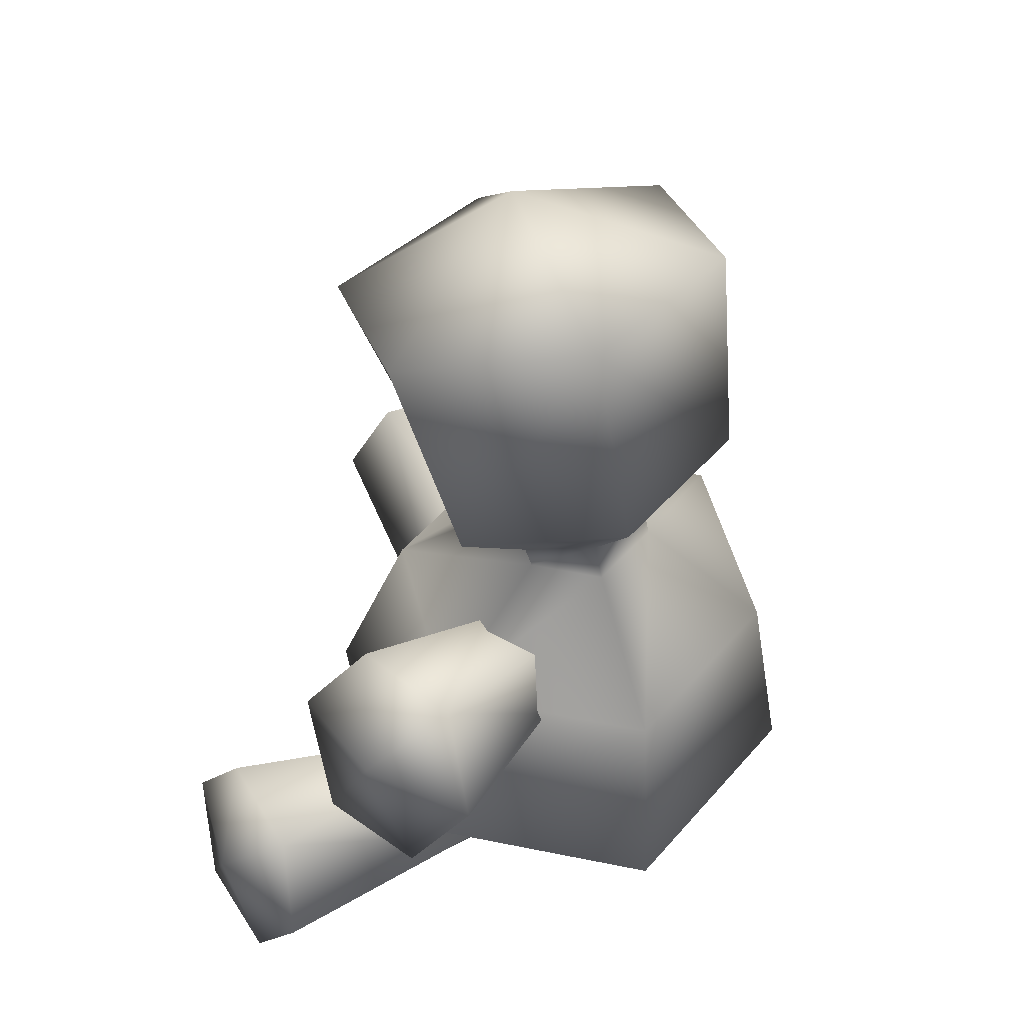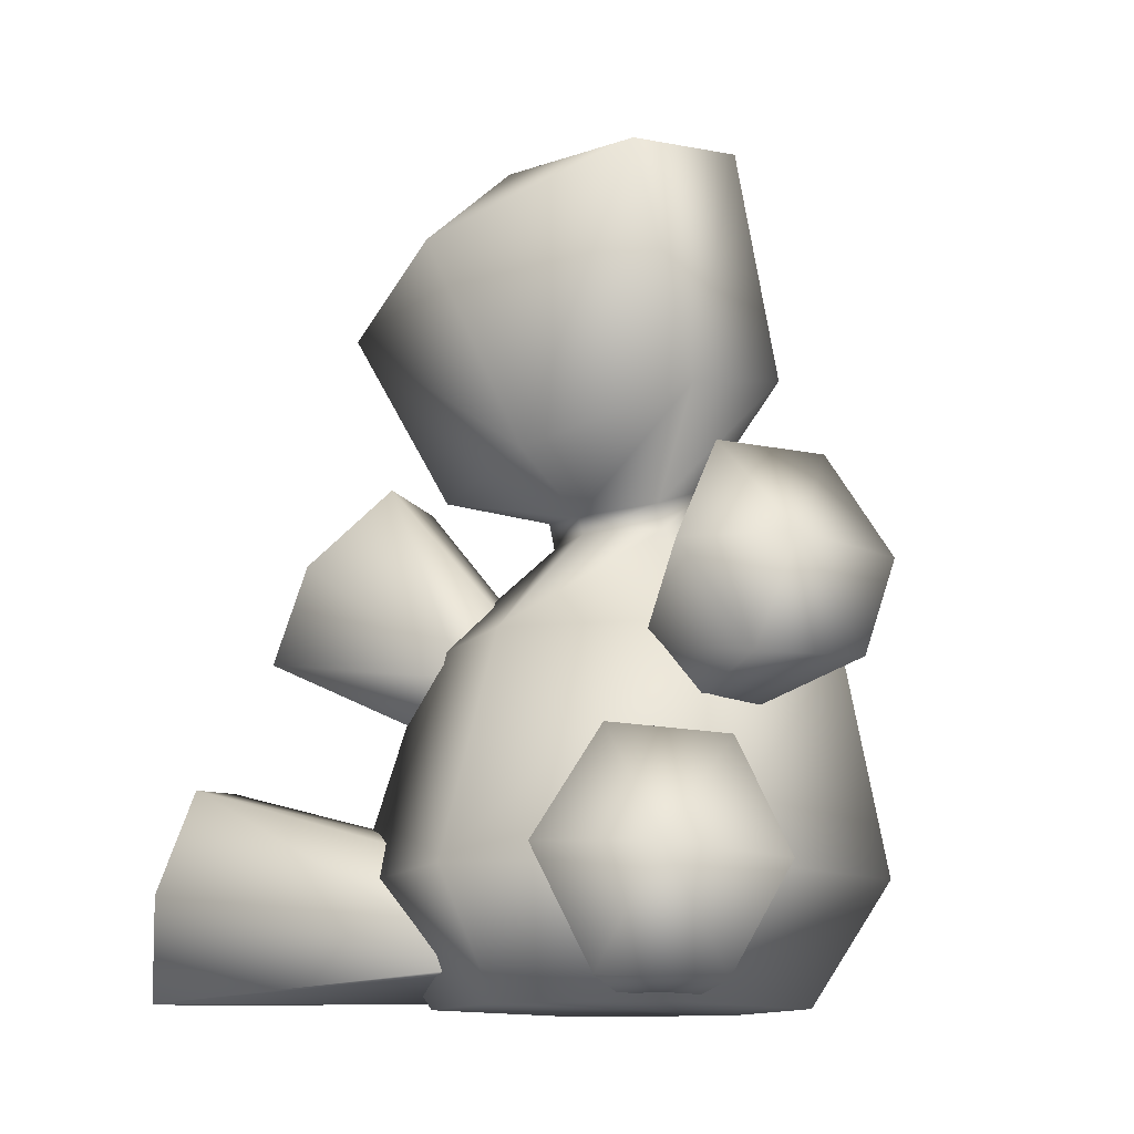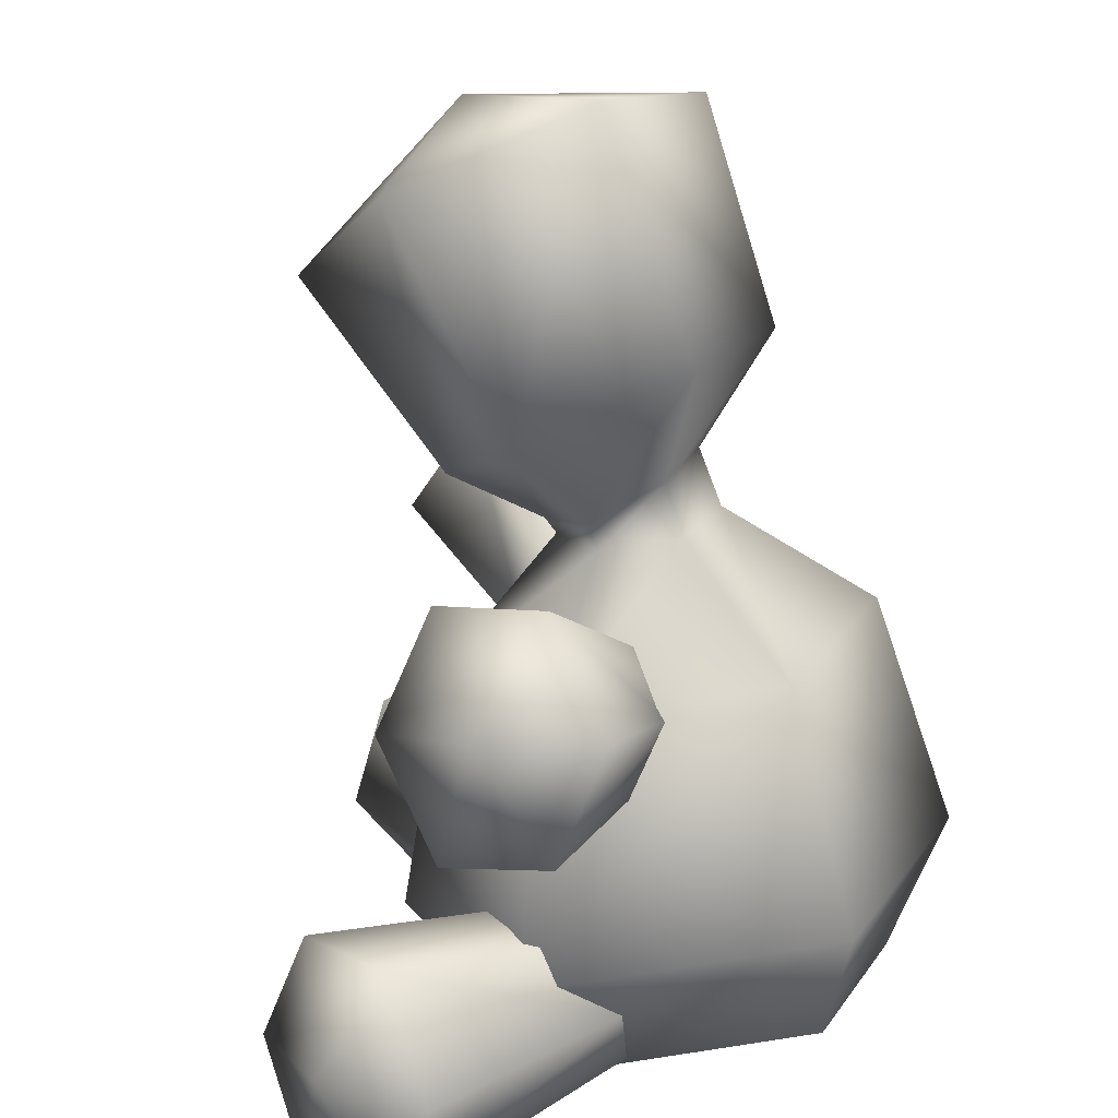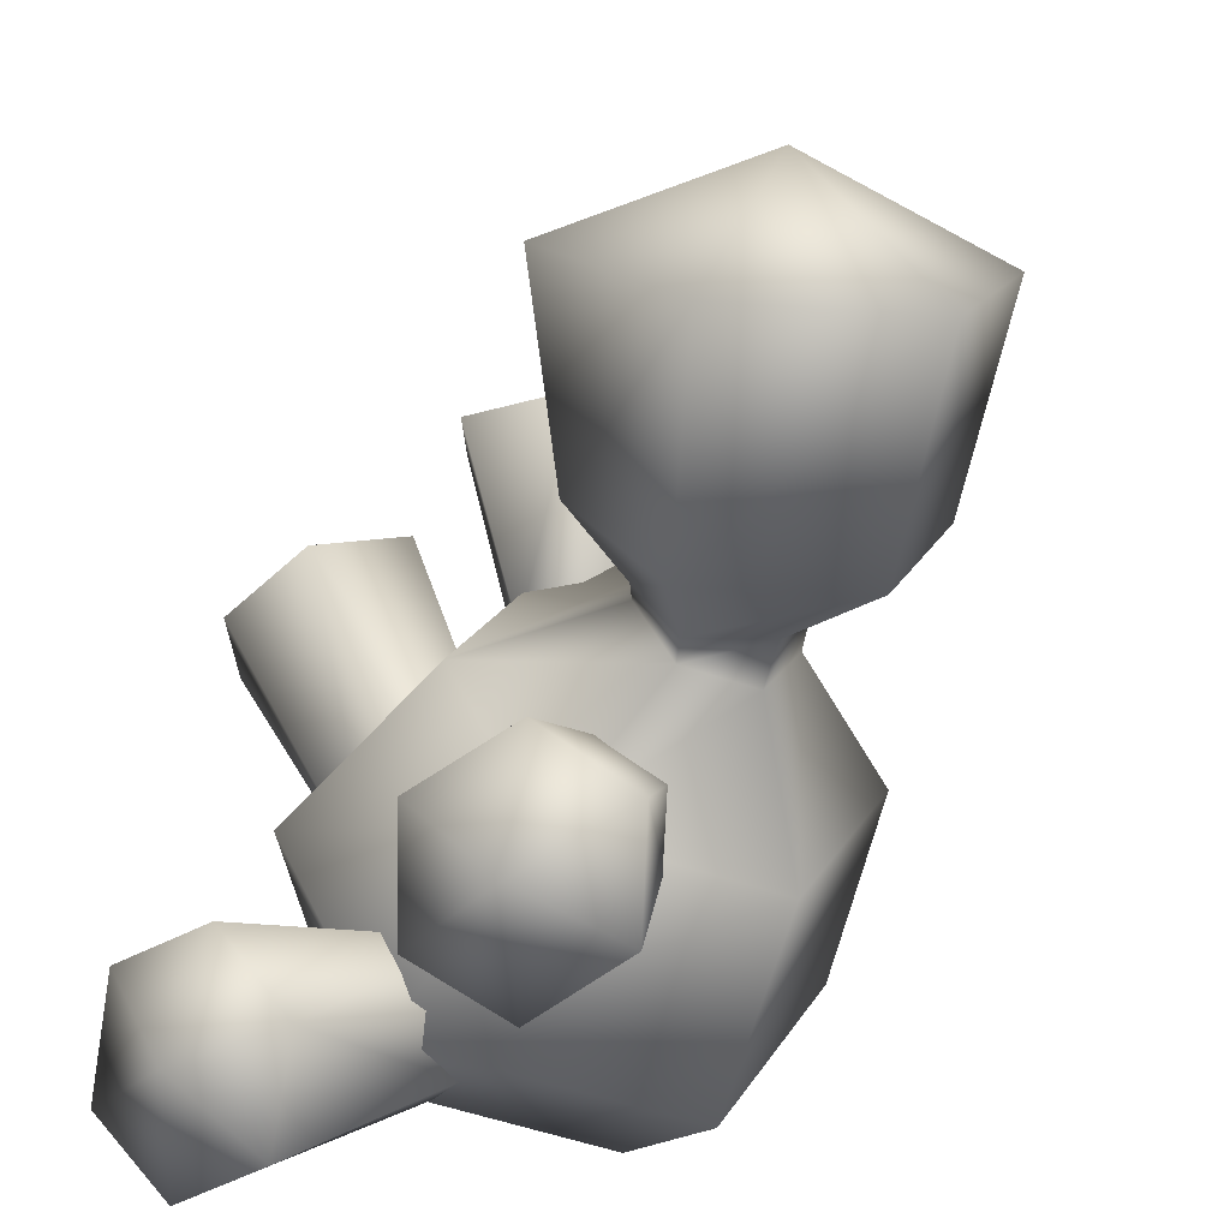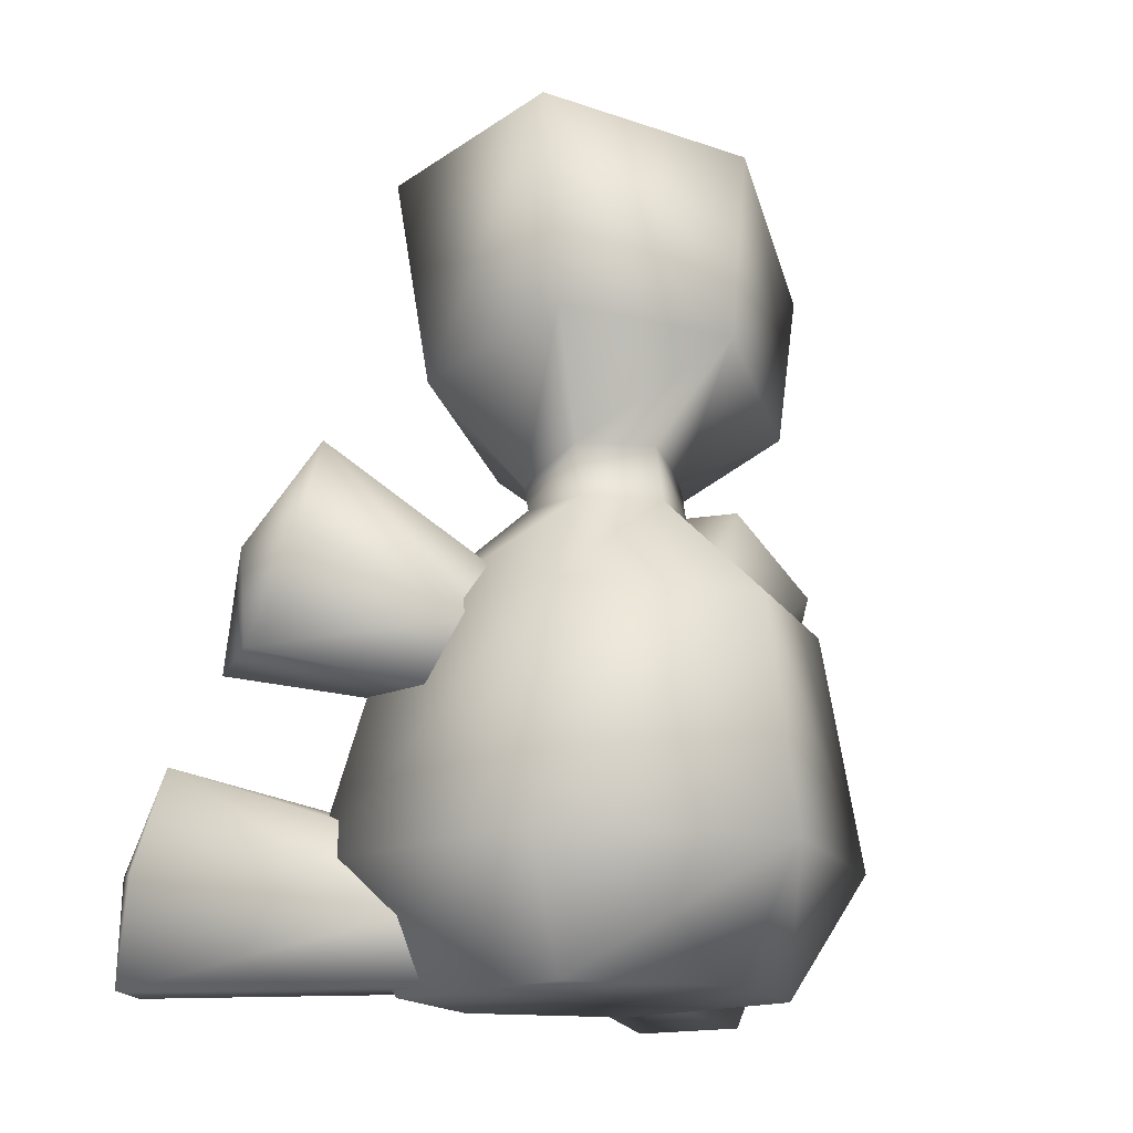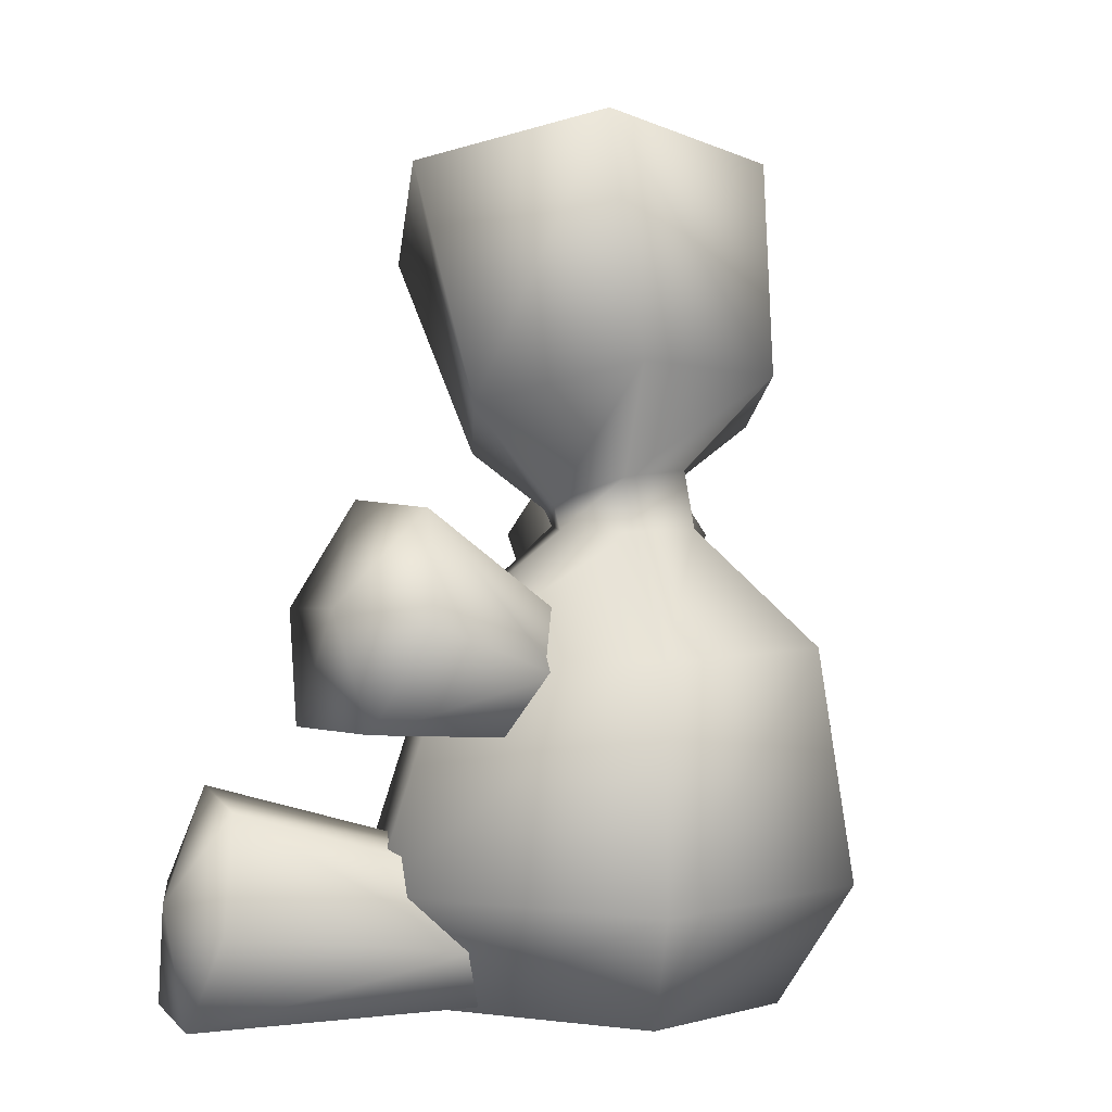
<metadata>
{"format":"obj","ext":"obj","renderer":"f3d","projection":"perspective","resolution":1024,"background":"white","views":[{"elev":52.4,"azim":-167.6,"up":"+Y"},{"elev":-12.2,"azim":130.5,"up":"+Y"},{"elev":-70.9,"azim":-170.2,"up":"+Z"},{"elev":-53.9,"azim":159.6,"up":"+Z"},{"elev":-14.9,"azim":-133.2,"up":"+Y"},{"elev":3.9,"azim":-157.7,"up":"+Y"}]}
</metadata>
<code>
o
v 0.009239 1.878 -0.107
v 0.128 1.87 0.08444
v 0.1948 1.835 -0.1287
v 0.009283 1.533 0.06989
v 0.00191 1.493 0.07092
v 0.07461 1.493 0.07092
v 0.08133 1.518 0.0715
v 0.00191 1.493 -0.06415
v 0.009283 1.544 -0.06589
v 0.07461 1.493 -0.06415
v 0.08133 1.518 -0.06472
v 0.07461 1.493 -0.06415
v 0.08133 1.518 -0.06472
v 0.111 1.493 0.003388
v 0.1186 1.508 0.003388
v 0.08133 1.518 0.0715
v 0.07461 1.493 0.07092
v -0.1187 1.047 0.003388
v 0.1633 1.047 0.146
v -0.04767 1.047 0.146
v 0.2343 1.047 0.003388
v 0.1633 1.047 -0.1392
v -0.04767 1.047 -0.1392
v 0.009283 1.544 -0.06589
v 0.00191 1.493 -0.06415
v -0.02377 1.548 0.004437
v -0.03444 1.493 0.003388
v 0.00191 1.493 0.07092
v 0.009283 1.533 0.06989
v 0.2963 1.16 0.3706
v 0.3778 1.149 0.2943
v 0.3291 1.25 0.297
v 0.3384 1.053 0.3388
v 0.1905 1.083 0.04667
v 0.1623 1.174 0.08256
v 0.09556 1.181 0.08672
v 0.0639 1.12 0.08847
v 0.2357 1.26 0.3462
v 0.2963 1.16 0.3706
v 0.2454 1.056 0.3894
v 0.1915 1.161 0.3941
v 0.1549 1.083 0.03137
v 0.09014 1.055 0.1136
v 0.1816 1.552 0.1898
v 0.08271 1.55 0.2279
v 0.1665 1.485 0.2877
v 0.148 1.307 0.1583
v 0.1244 1.388 0.3423
v 0.08416 1.31 0.1793
v 0.2246 1.385 0.3079
v 0.162 1.359 0.1117
v 0.04257 1.359 0.1552
v 0.05647 1.469 0.3023
v 0.1665 1.485 0.2877
v 0.2554 1.469 0.2298
v 0.1214 1.41 0.08508
v 0.05897 1.408 0.1101
v 0.2731 1.149 -0.3518
v 0.3689 1.16 -0.2945
v 0.3267 1.053 -0.3262
v 0.1152 1.112 -0.172
v 0.2891 1.25 -0.3056
v 0.1129 1.174 -0.142
v 0.1353 1.181 -0.07901
v 0.1591 1.12 -0.05287
v 0.3622 1.26 -0.2295
v 0.3689 1.16 -0.2945
v 0.401 1.056 -0.2507
v 0.4204 1.161 -0.2002
v 0.1627 1.055 -0.08121
v 0.1158 1.054 -0.1352
v 0.1398 1.331 -0.3339
v 0.07417 1.31 -0.162
v 0.03788 1.368 -0.1584
v 0.1348 1.307 -0.133
v 0.235 1.328 -0.2876
v 0.1517 1.368 -0.1017
v 0.2701 1.427 -0.2331
v 0.2055 1.526 -0.2283
v 0.1901 1.435 -0.3043
v 0.1901 1.435 -0.3043
v 0.1111 1.523 -0.2765
v 0.1165 1.429 -0.09627
v 0.08064 1.427 -0.3276
v 0.05684 1.426 -0.1273
v -0.06768 1.385 0.1747
v -0.08453 1.165 0.2127
v 0.2001 1.165 0.2127
v -0.1567 1.385 0.003388
v -0.03444 1.493 0.003388
v -0.06768 1.385 -0.1679
v 0.00191 1.493 -0.06415
v 0.1429 1.385 -0.1679
v 0.07461 1.493 -0.06415
v 0.232 1.385 0.003388
v 0.111 1.493 0.003388
v 0.07461 1.493 0.07092
v -0.1924 1.165 0.003388
v -0.08453 1.165 -0.2059
v 0.2001 1.165 -0.2059
v 0.308 1.165 0.003388
v 0.1429 1.385 0.1747
v 0.00191 1.493 0.07092
v -0.04767 1.047 0.146
v 0.1633 1.047 0.146
v 0.2343 1.047 0.003388
v 0.1633 1.047 -0.1392
v -0.04767 1.047 -0.1392
v -0.1187 1.047 0.003388
v 0.009283 1.544 -0.06589
v -0.03167 1.651 -0.1261
v 0.08133 1.518 -0.06472
v -0.1048 1.637 0.02408
v -0.07849 1.838 0.07314
v 0.128 1.87 0.08444
v 0.009239 1.756 0.2381
v 0.1275 1.613 -0.1434
v 0.1186 1.508 0.003388
v 0.1964 1.561 0.007246
v 0.1275 1.544 0.1656
v 0.08133 1.518 0.0715
v -0.03167 1.586 0.1662
v 0.009283 1.533 0.06989
v -0.02377 1.548 0.004437
v 0.128 1.87 0.08444
v 0.1948 1.708 0.2277
v 0.2923 1.748 0.0411
g Geoset0
f 1 2 3
f 4 5 6
f 6 7 4
f 8 9 10
f 11 10 9
f 12 13 14
f 15 14 13
f 14 15 16
f 16 17 14
f 18 19 20
f 18 21 19
f 21 18 22
f 22 18 23
f 24 25 26
f 27 26 25
f 26 27 28
f 28 29 26
f 30 31 32
f 31 30 33
f 34 31 33
f 31 34 32
f 35 32 34
f 32 35 36
f 37 38 36
f 36 38 32
f 39 32 38
f 33 39 40
f 40 30 41
f 33 42 34
f 42 33 43
f 40 43 33
f 40 37 43
f 37 40 41
f 38 37 41
f 30 38 41
f 44 45 46
f 47 48 49
f 50 46 48
f 48 47 50
f 47 51 50
f 52 49 48
f 48 53 52
f 48 54 53
f 45 53 54
f 45 52 53
f 55 44 54
f 55 54 50
f 55 50 51
f 55 51 44
f 56 44 51
f 45 44 56
f 56 57 45
f 52 45 57
f 58 59 60
f 61 58 60
f 58 61 62
f 63 62 61
f 62 63 64
f 59 58 62
f 65 66 64
f 64 66 62
f 67 62 66
f 60 67 68
f 68 59 69
f 59 66 69
f 66 65 69
f 65 68 69
f 68 65 70
f 68 70 60
f 71 60 70
f 60 71 61
f 72 73 74
f 73 72 75
f 76 75 72
f 76 77 75
f 77 76 78
f 79 77 78
f 80 79 78
f 76 80 78
f 72 81 76
f 81 82 79
f 83 79 82
f 77 79 83
f 80 84 82
f 82 85 83
f 85 82 74
f 84 74 82
f 74 84 72
f 84 80 72
f 86 87 88
f 89 87 86
f 90 89 86
f 89 90 91
f 92 91 90
f 91 92 93
f 94 93 92
f 93 94 95
f 96 95 94
f 95 96 97
f 89 98 87
f 98 89 99
f 99 89 91
f 99 91 100
f 100 91 93
f 100 93 101
f 101 93 95
f 102 101 95
f 97 102 95
f 102 97 103
f 87 104 105
f 104 87 98
f 88 105 106
f 105 88 87
f 86 103 90
f 103 86 102
f 86 88 102
f 102 88 101
f 106 101 88
f 101 106 100
f 107 100 106
f 100 107 99
f 108 99 107
f 99 108 98
f 109 98 108
f 98 109 104
f 110 111 112
f 111 110 113
f 114 115 1
f 115 114 116
f 114 113 116
f 113 114 1
f 1 111 113
f 111 1 117
f 117 112 111
f 117 118 112
f 3 117 1
f 3 119 117
f 118 117 119
f 120 118 119
f 118 120 121
f 121 120 122
f 122 123 121
f 123 122 113
f 123 113 124
f 113 110 124
f 125 126 127
f 3 125 127
f 119 3 127
f 126 119 127
f 119 126 120
f 120 126 116
f 116 122 120
f 122 116 113
f 2 116 126

</code>
